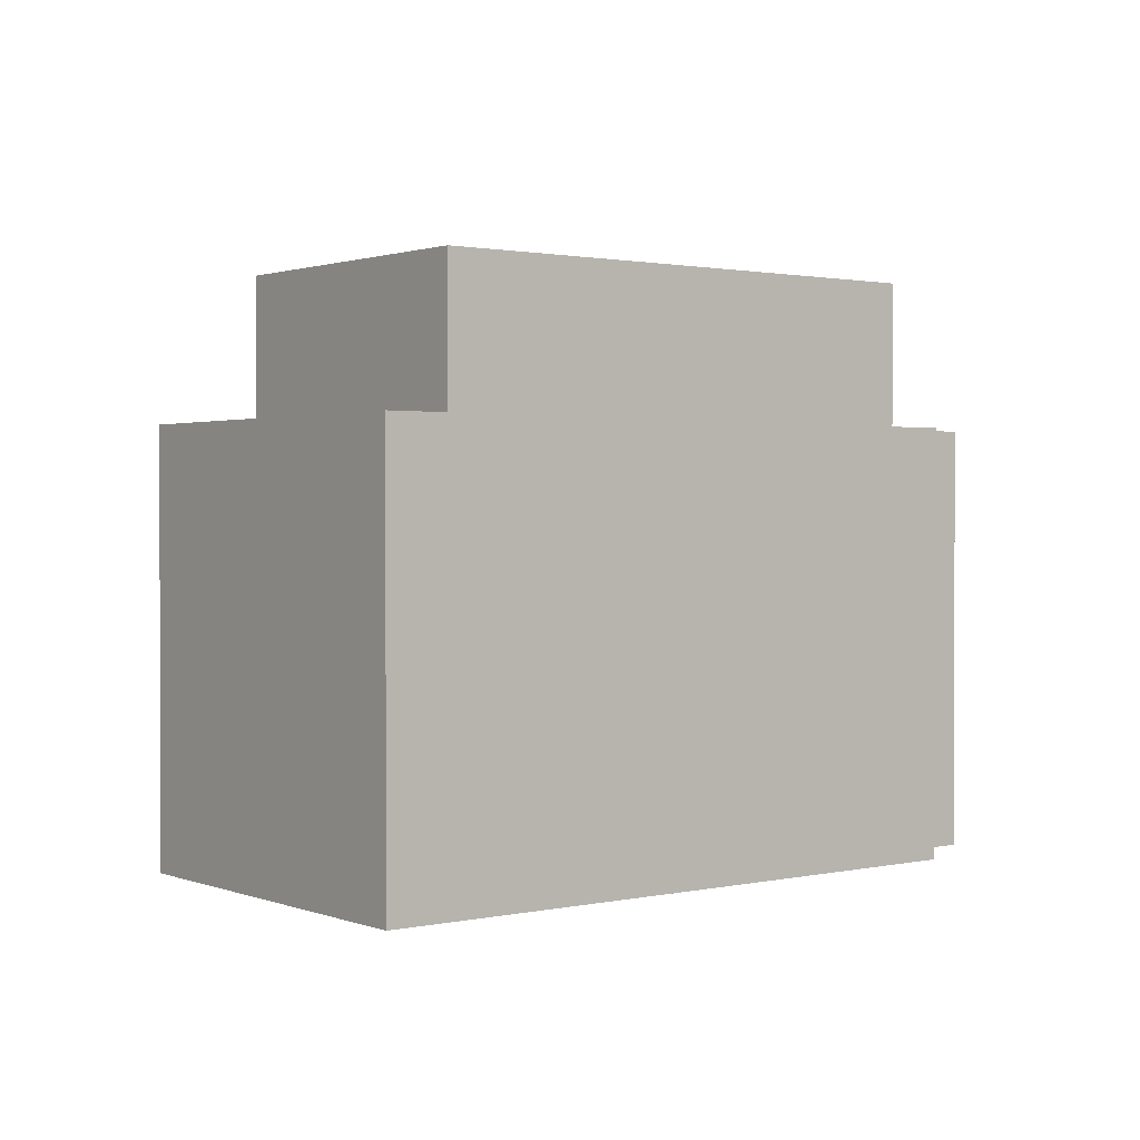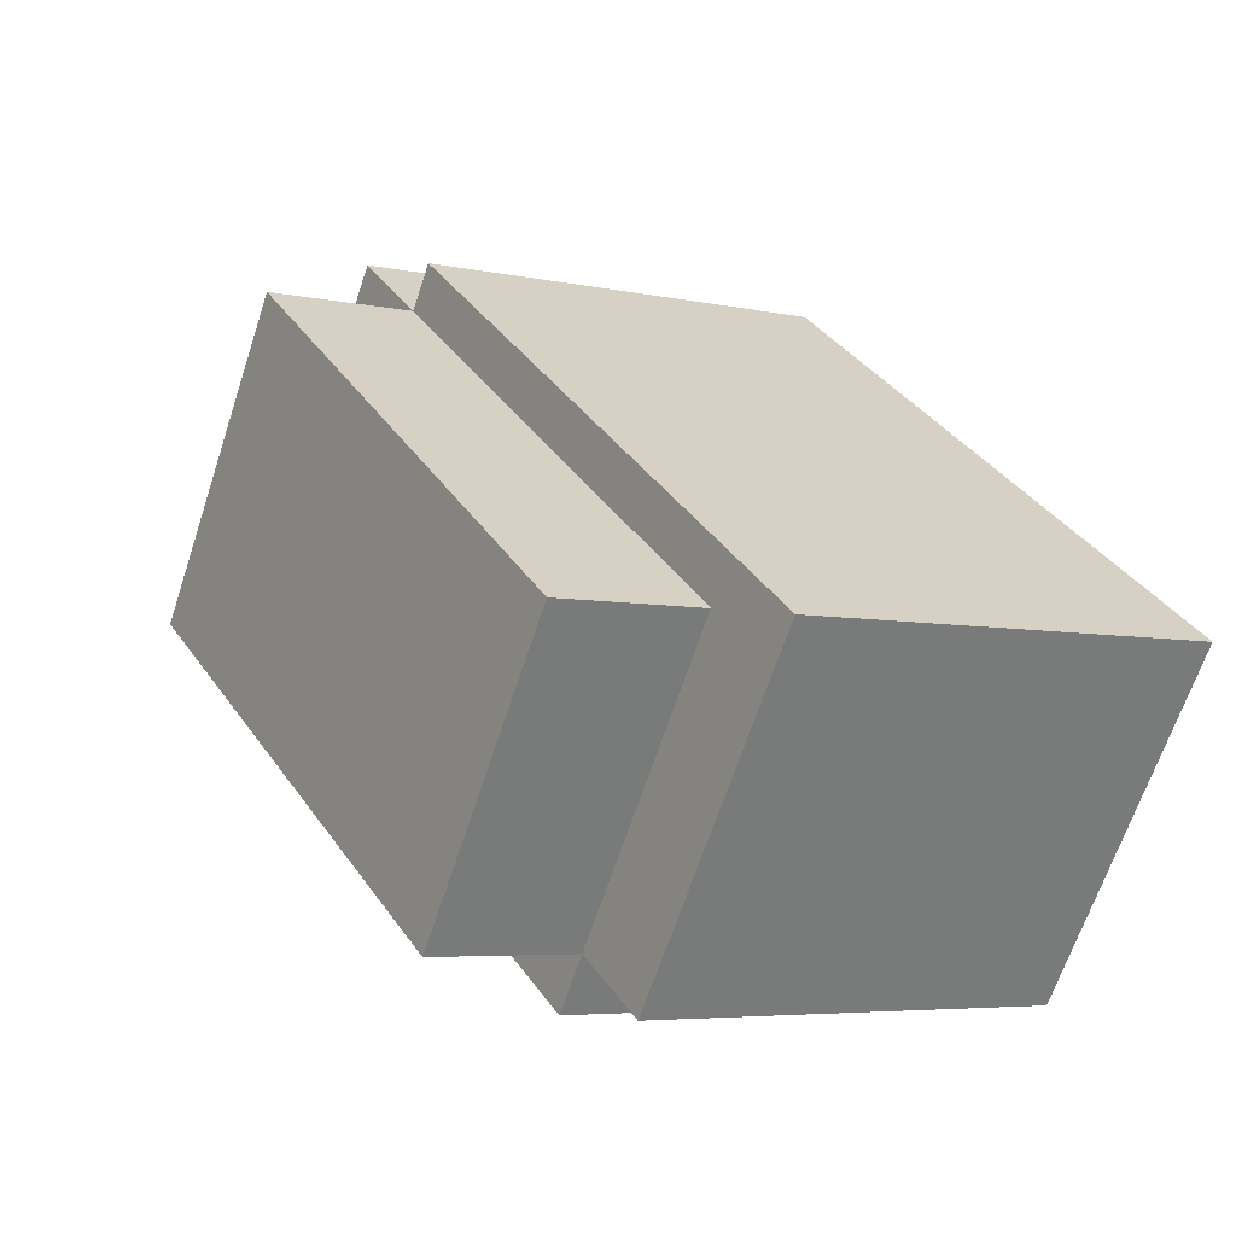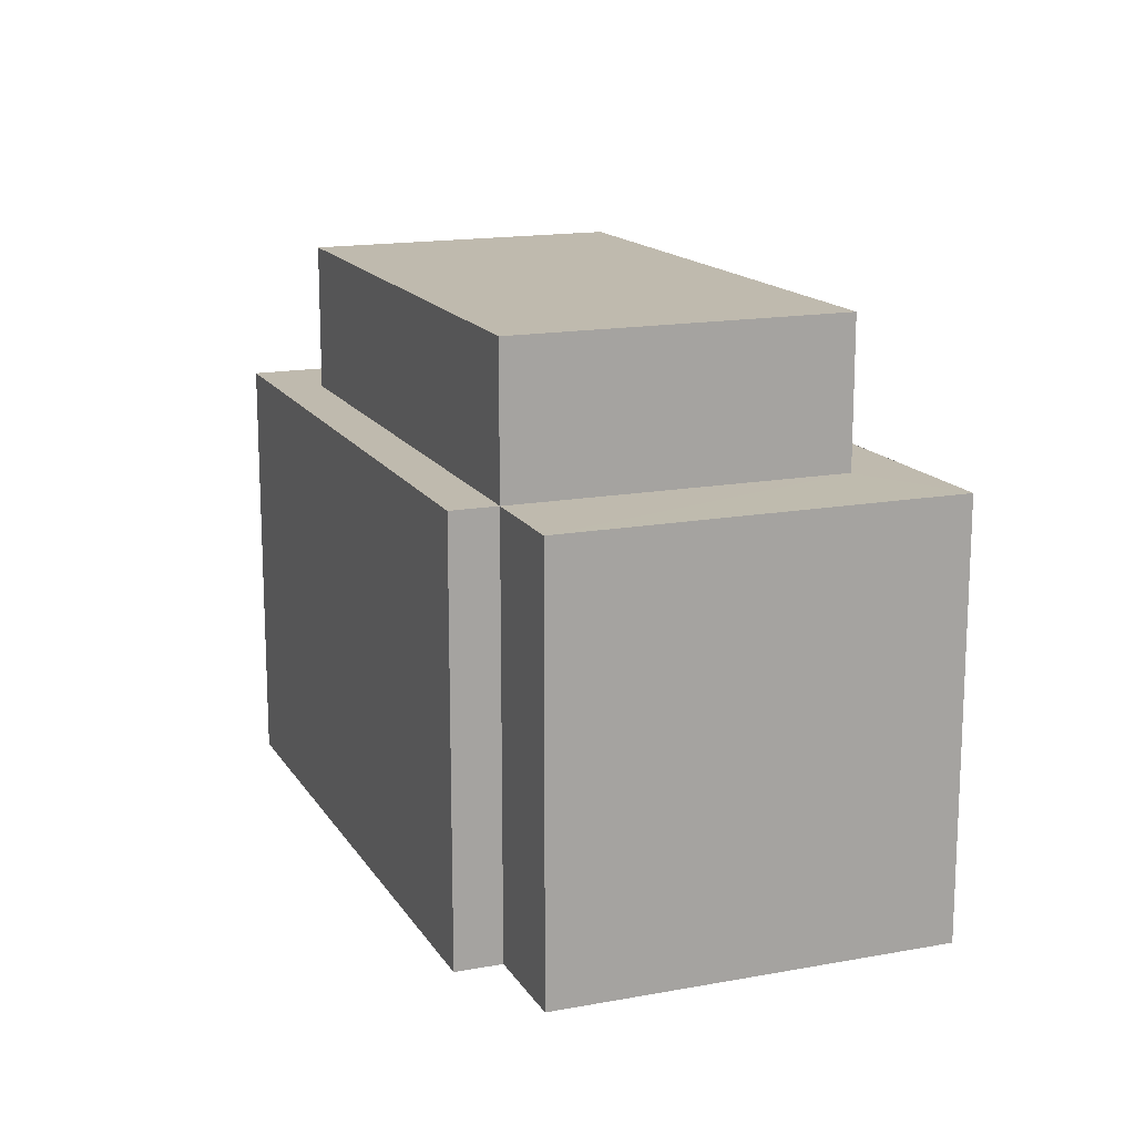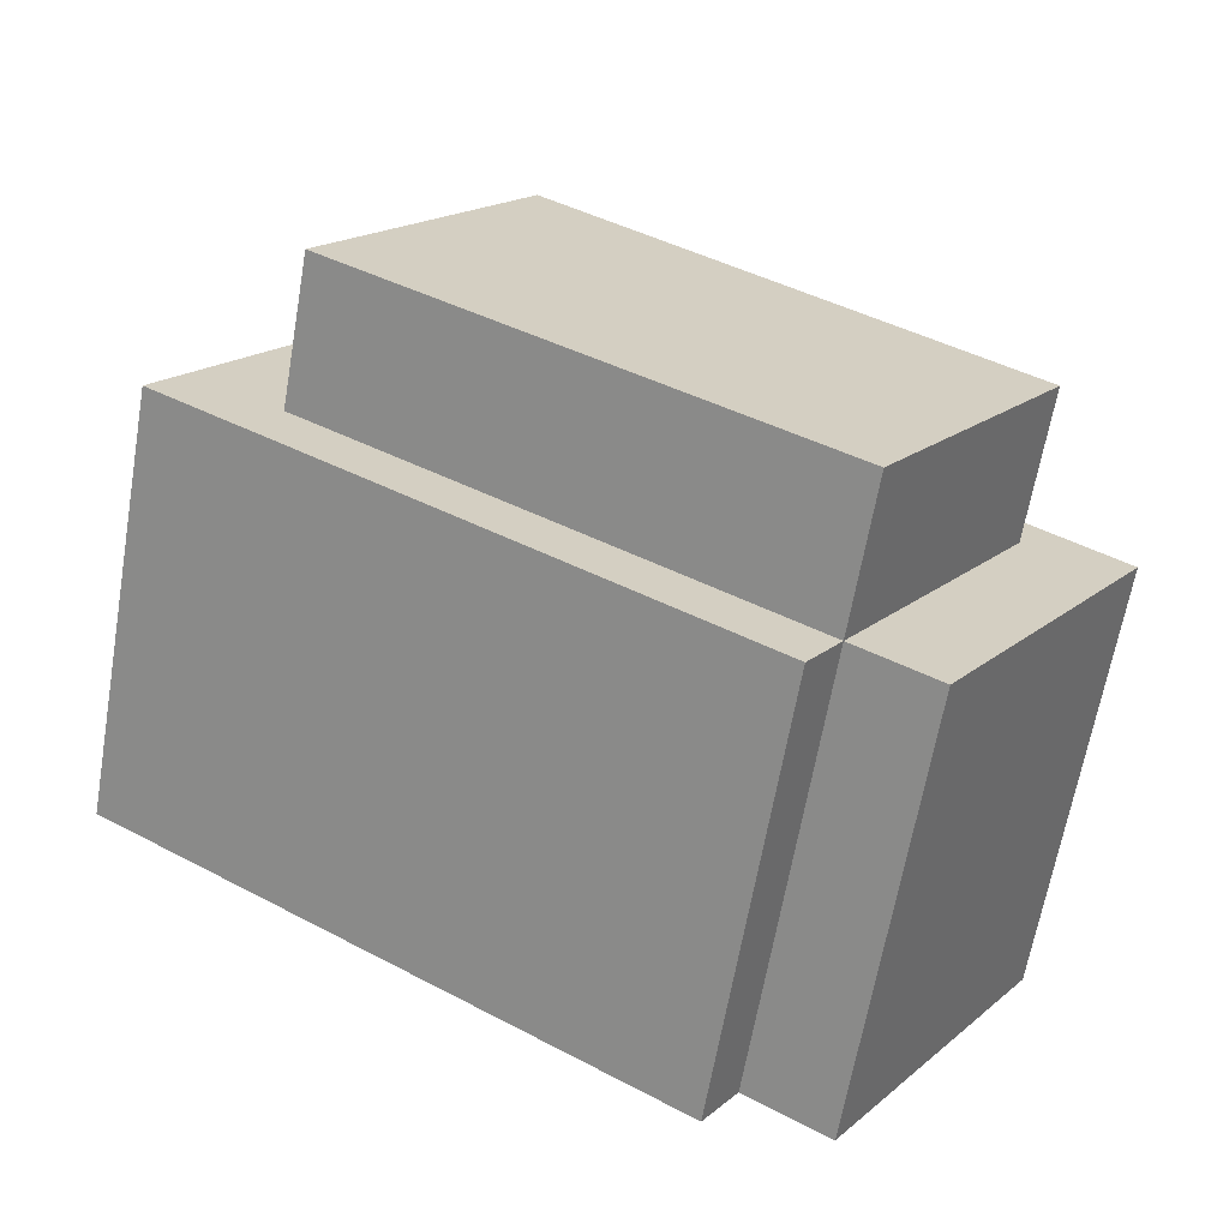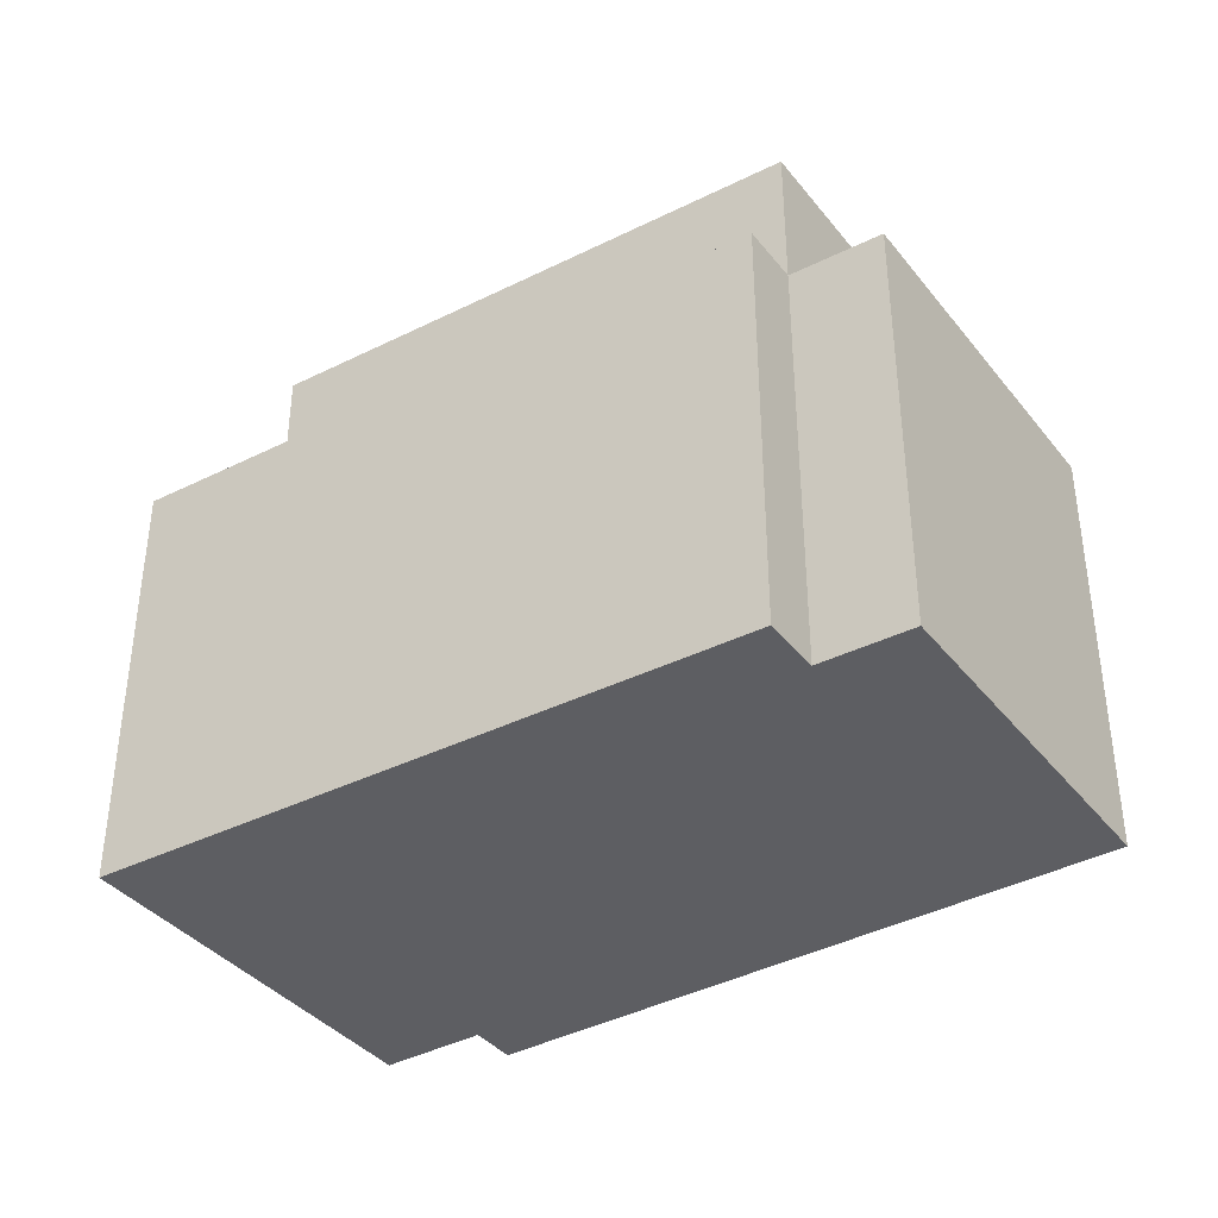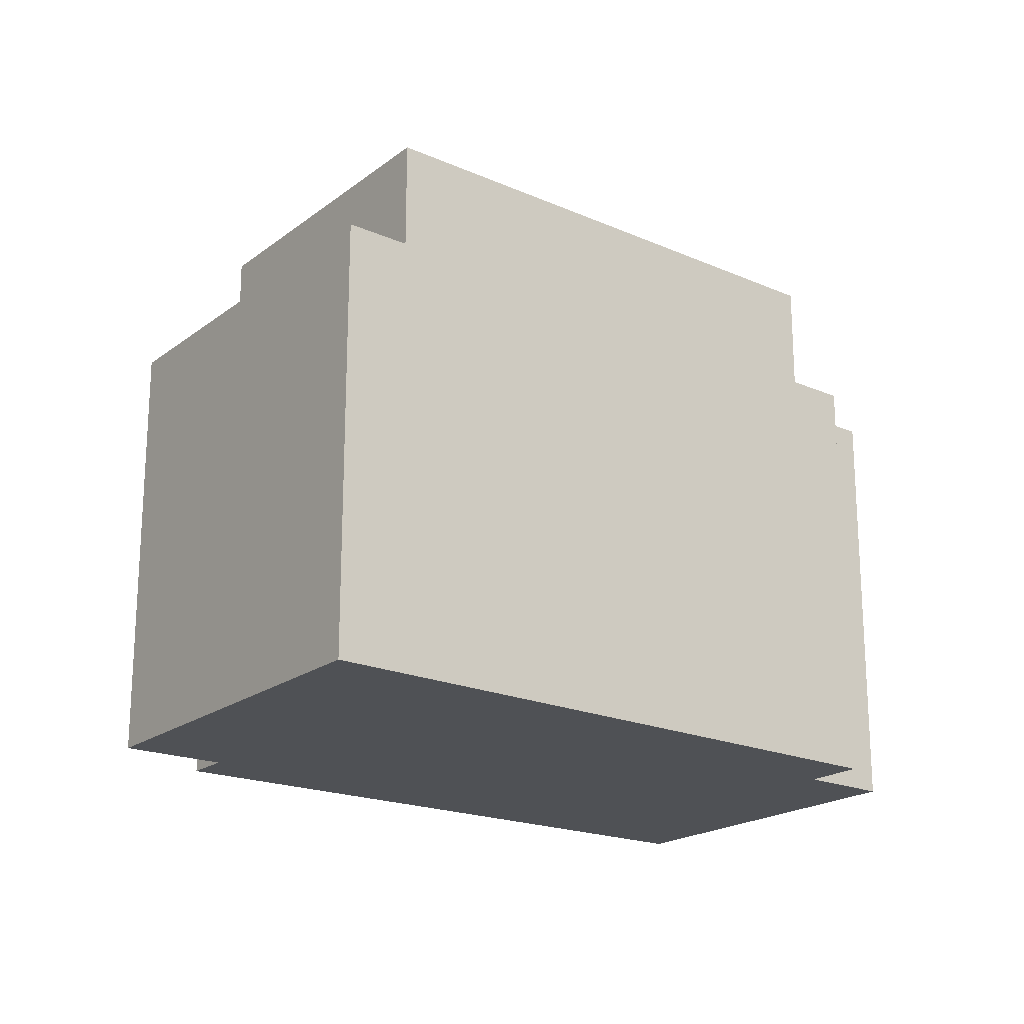
<metadata>
{"format":"obj","ext":"obj","renderer":"f3d","projection":"perspective","resolution":1024,"background":"white","views":[{"elev":1.3,"azim":109.0,"up":"+Y"},{"elev":-5.3,"azim":-124.0,"up":"+Z"},{"elev":15.8,"azim":34.6,"up":"+Y"},{"elev":-65.2,"azim":170.1,"up":"+Z"},{"elev":-38.6,"azim":-179.9,"up":"+Y"},{"elev":-20.0,"azim":109.2,"up":"+Y"}]}
</metadata>
<code>
v  8.298 -3.052e-07 -12.37
v  11.56 6.328e-16 -10.34
v  0 -3.052e-07 -1.869e-23
v  3.187 -3.052e-07 2.139
v  23.07 -3.052e-07 13.14
v  21.97 -3.052e-07 14.75
v  35.97 -1.191e-16 1.946
v  32.31 -3.052e-07 -0.34
v  12.95 -3.052e-07 -12.4
v  26.66 -9.52e-16 15.55
v  26.66 17.57 15.55
v  30.9 17.57 1.714
v  23.08 17.57 13.14
v  35.98 17.57 1.945
v  32.31 17.57 -0.3406
v  12.95 17.57 -12.4
v  11.56 17.57 -10.34
v  8.298 17.57 -12.37
v  4.273 17.57 0.5213
v  0.0003742 17.57 -0.0005552
v  3.188 17.57 2.138
v  21.97 17.57 14.75
v  23.08 17.57 13.14
v  23.08 23.62 13.14
v  11.56 23.62 -10.34
v  4.273 23.62 0.5211
v  30.9 23.62 1.714
v  32.31 17.57 -0.3406
v  30.9 17.57 1.714
g defaultobject
f 1 2 3
f 4 5 6
f 5 4 7
f 7 4 8
f 8 4 9
f 9 4 2
f 2 4 3
f 7 10 5
f 11 12 13
f 12 11 14
f 12 14 15
f 12 16 17
f 16 12 15
f 18 19 17
f 19 18 20
f 19 20 21
f 19 22 23
f 22 19 21
f 24 25 26
f 25 24 27
f 3 21 20
f 21 3 22
f 22 3 6
f 6 3 4
f 20 1 3
f 1 20 18
f 18 2 1
f 2 18 17
f 10 13 5
f 13 10 11
f 15 7 8
f 7 15 14
f 7 11 10
f 11 7 14
f 17 9 2
f 9 17 16
f 16 8 9
f 8 16 15
f 15 16 28
f 23 26 19
f 26 23 24
f 26 17 19
f 17 26 25
f 25 12 17
f 12 25 27
f 29 23 13
f 23 29 12
f 23 12 24
f 24 12 27
f 5 22 6
f 22 5 13
f 22 13 23

</code>
